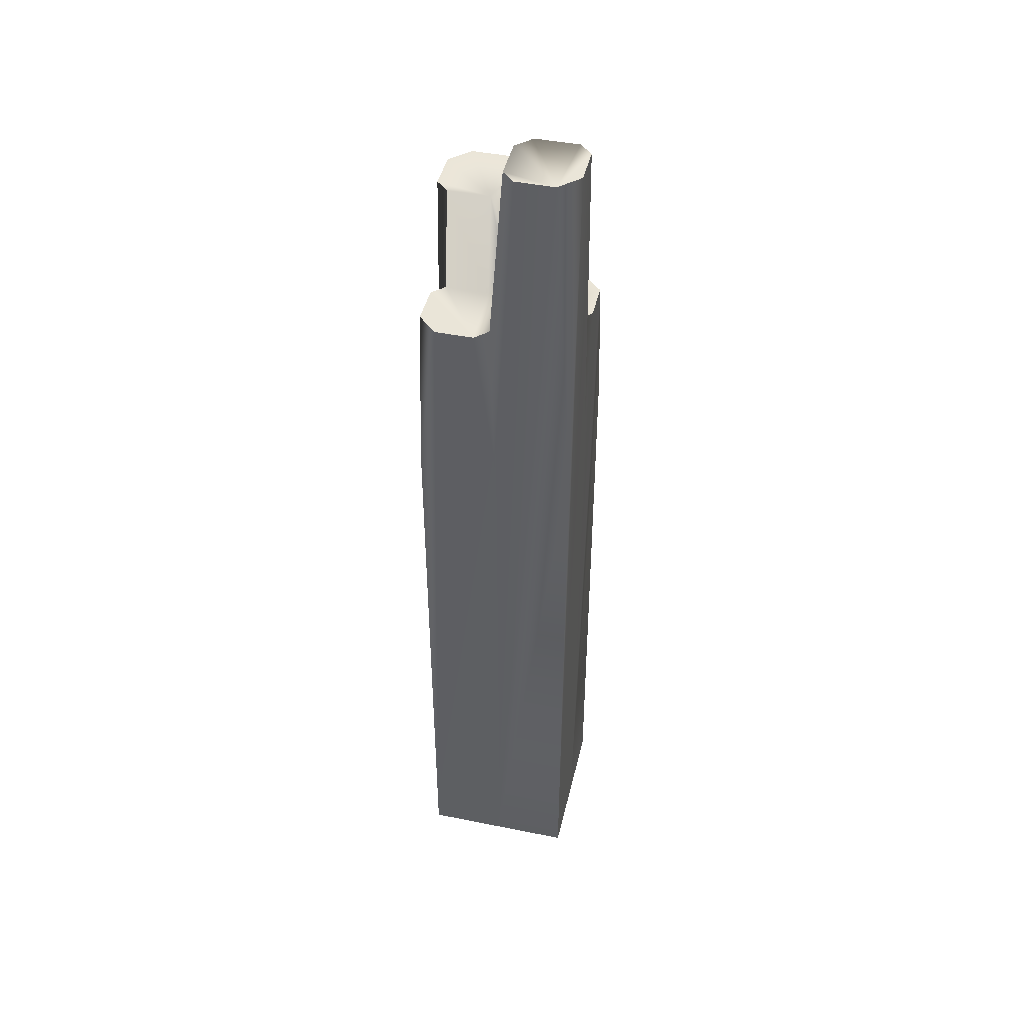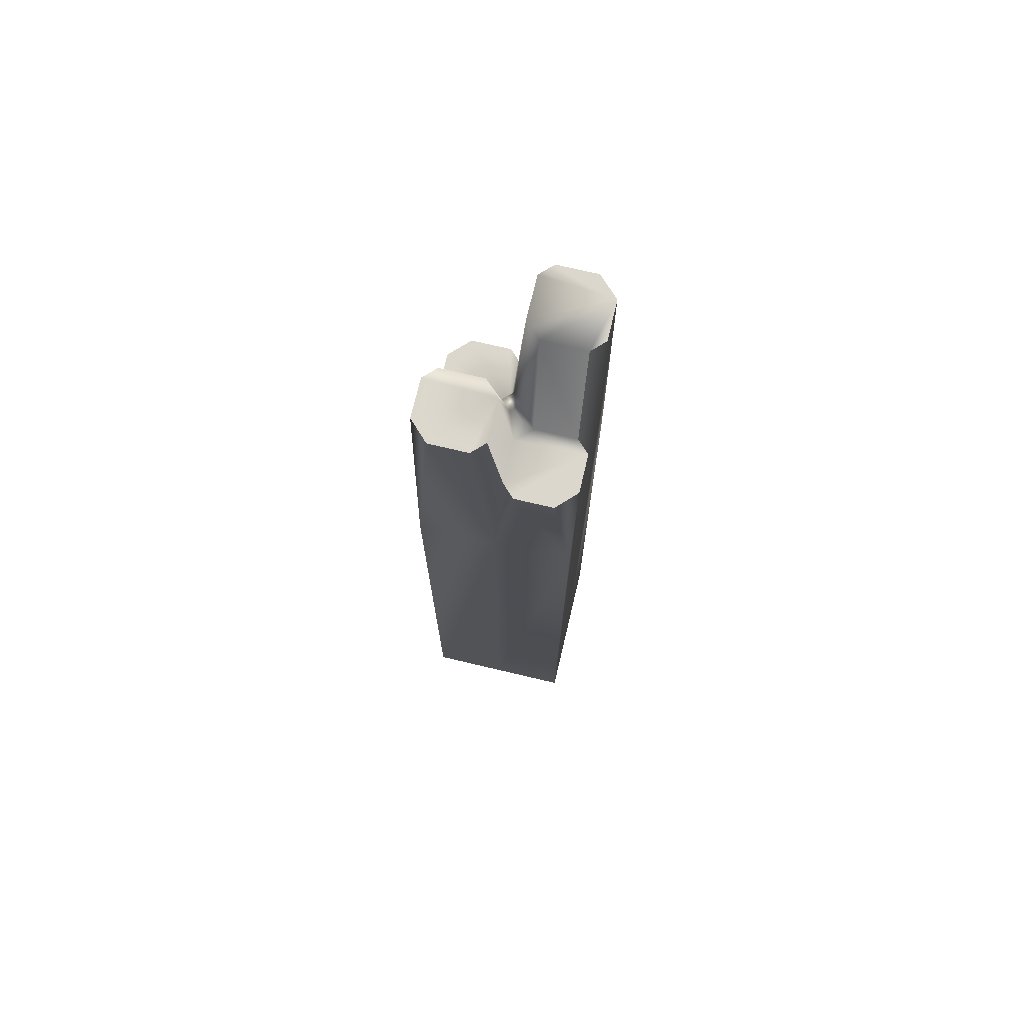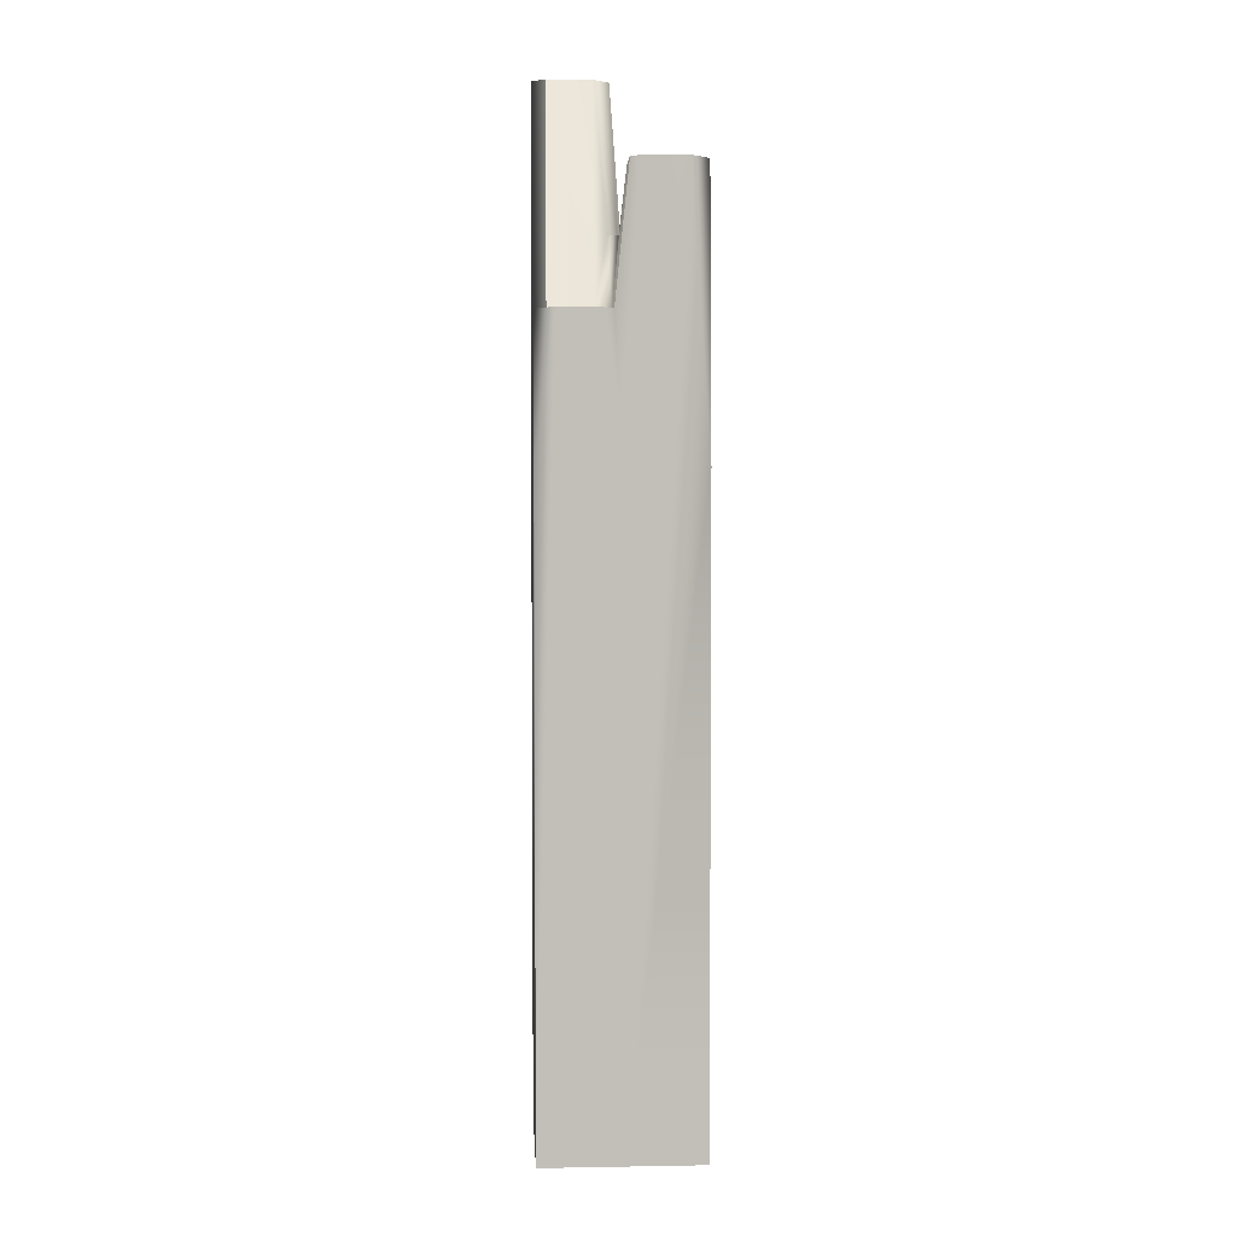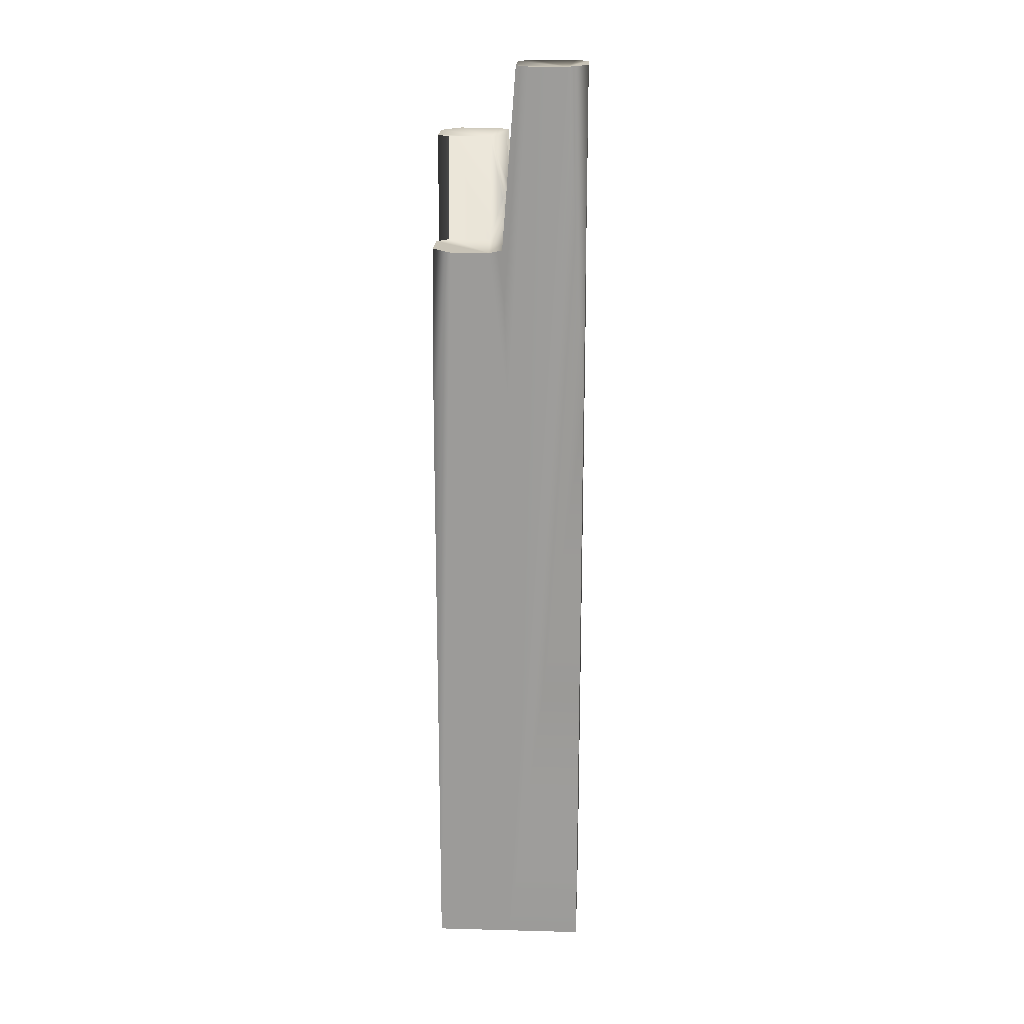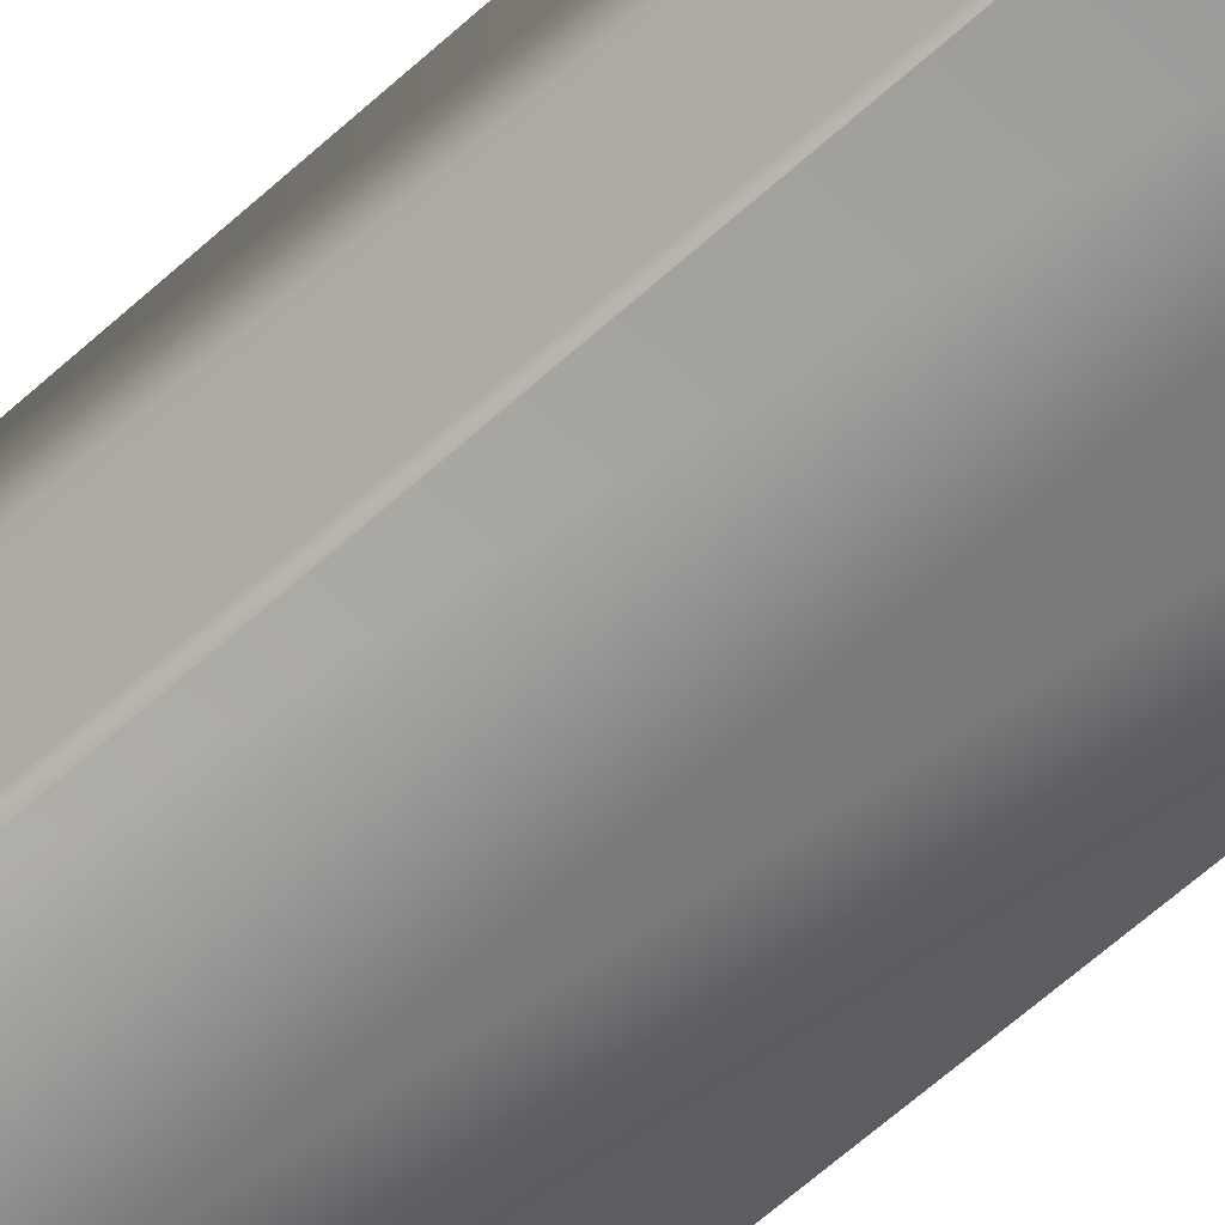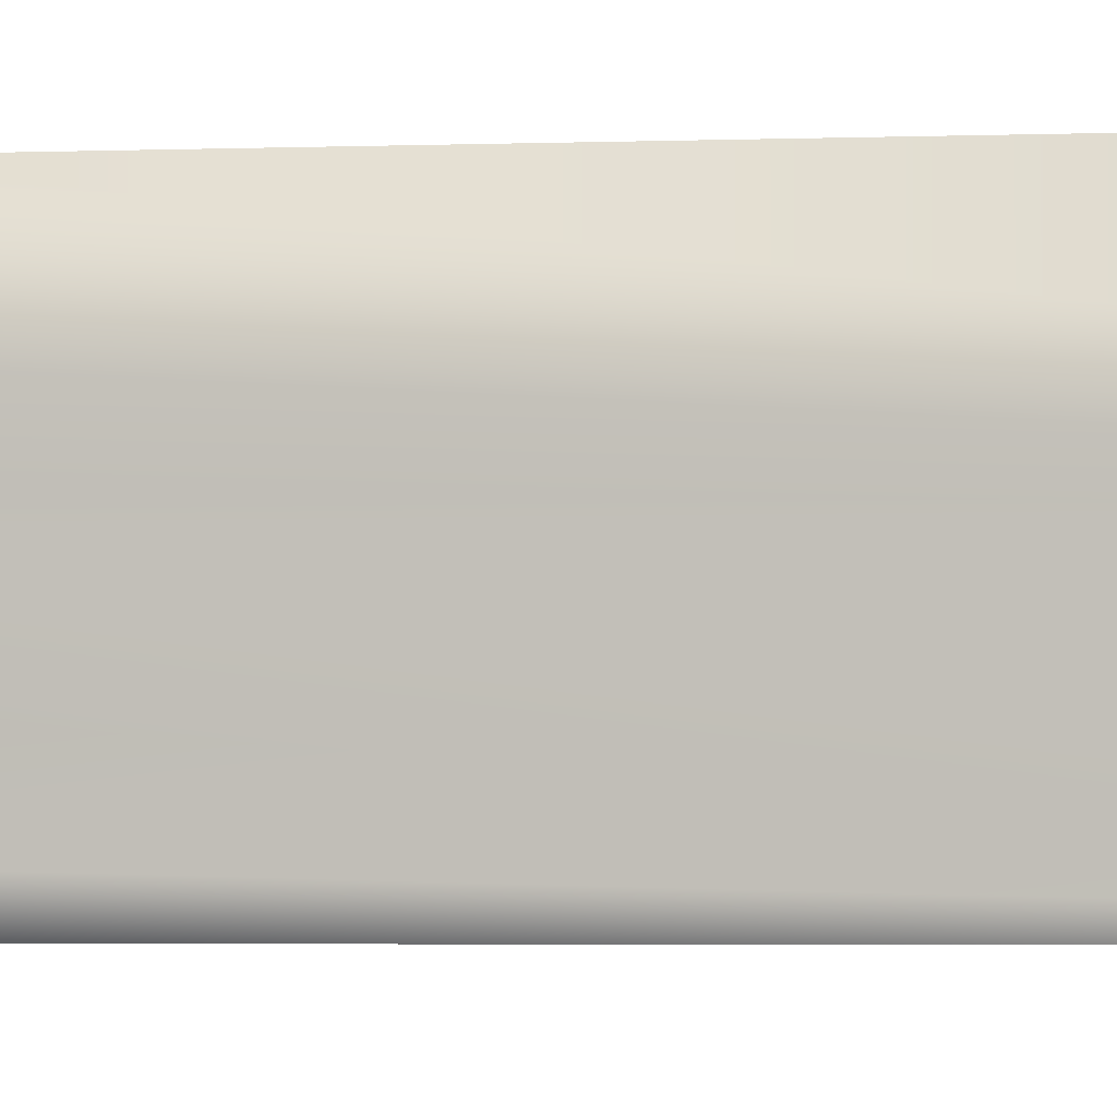
<metadata>
{"format":"obj","ext":"obj","renderer":"f3d","projection":"perspective","resolution":1024,"background":"white","views":[{"elev":44.7,"azim":-76.8,"up":"+Y"},{"elev":73.0,"azim":-166.7,"up":"+Y"},{"elev":3.9,"azim":86.8,"up":"+Y"},{"elev":19.8,"azim":-87.2,"up":"+Y"},{"elev":-58.2,"azim":-46.1,"up":"+Z"},{"elev":-2.2,"azim":-77.9,"up":"+Z"}]}
</metadata>
<code>
g default
v -1.196 1e-06 1.196
v 0 1e-06 1.196
v 1.196 1e-06 1.196
v -1.196 1e-06 -1.196
v 0 1e-06 -1.196
v 1.196 1e-06 -1.196
v -1.196 1e-06 0
v 0 1e-06 0
v 1.196 1e-06 0
v -0.8971 14.97 1.196
v -0.299 14.97 1.196
v 0.299 11.74 1.196
v 0.8971 11.74 1.196
v -0.8971 12.16 -1.196
v -0.299 12.16 -1.196
v 0.299 13.76 -1.196
v 0.8971 13.76 -1.196
v -1.196 9.606 1.196
v 0 9.606 1.196
v 1.196 9.606 1.196
v -1.196 14.97 0.8971
v -1.196 14.97 0.299
v 1.196 11.74 0.8971
v 1.196 11.74 0.299
v -1.196 12.16 -0.299
v -1.196 12.16 -0.8971
v 1.196 13.76 -0.299
v 1.196 13.76 -0.8971
v -1.196 9.606 -1.196
v 0 9.606 -1.196
v 1.196 9.606 -1.196
v 1.196 9.606 0
v -1.196 9.606 0
v -1.003 12.16 -0.1057
v -1.003 14.97 0.1057
v -0.1495 12.81 0
v -0.3428 12.16 -0.1057
v -0.3428 14.97 0.1057
v 0.1495 12.81 -0
v 0.3428 11.74 0.1057
v 0.3428 13.76 -0.1057
v 1.003 11.74 0.1057
v 1.003 13.76 -0.1057
v -0.1057 14.97 1.003
v 0.1057 11.74 1.003
v -0.1057 14.97 0.3428
v 0.1057 11.74 0.3428
v 0 12.81 0.1495
v -0 12.81 -0.1495
v 0.1057 13.76 -0.3428
v -0.1057 12.16 -0.3428
v -0.1057 12.16 -1.003
v 0.1057 13.76 -1.003
g pCube13
f 4 5 8 7
f 5 6 9 8
f 7 8 2 1
f 8 9 3 2
f 21 18 10
f 19 12 45 44 11
f 33 22 35 34 25
f 20 23 13
f 1 2 19 11 10 18
f 2 3 20 13 12 19
f 7 1 18 21 22 33
f 29 26 14
f 32 27 43 42 24
f 3 9 32 24 23 20
f 4 7 33 25 26 29
f 28 31 17
f 29 14 15 30 5 4
f 9 6 31 28 27 32
f 30 16 17 31 6 5
f 52 53 16 30 15
f 34 35 38 37
f 36 38 46 48
f 37 36 49 51
f 39 41 50 49
f 40 39 48 47
f 41 40 42 43
f 44 45 47 46
f 51 50 53 52
f 48 39 49 36
f 21 10 11 44 46 38 35 22
f 47 45 12 13 23 24 42 40
f 25 34 37 51 52 15 14 26
f 50 41 43 27 28 17 16 53
f 36 37 38
f 39 40 41
f 46 47 48
f 49 50 51

</code>
